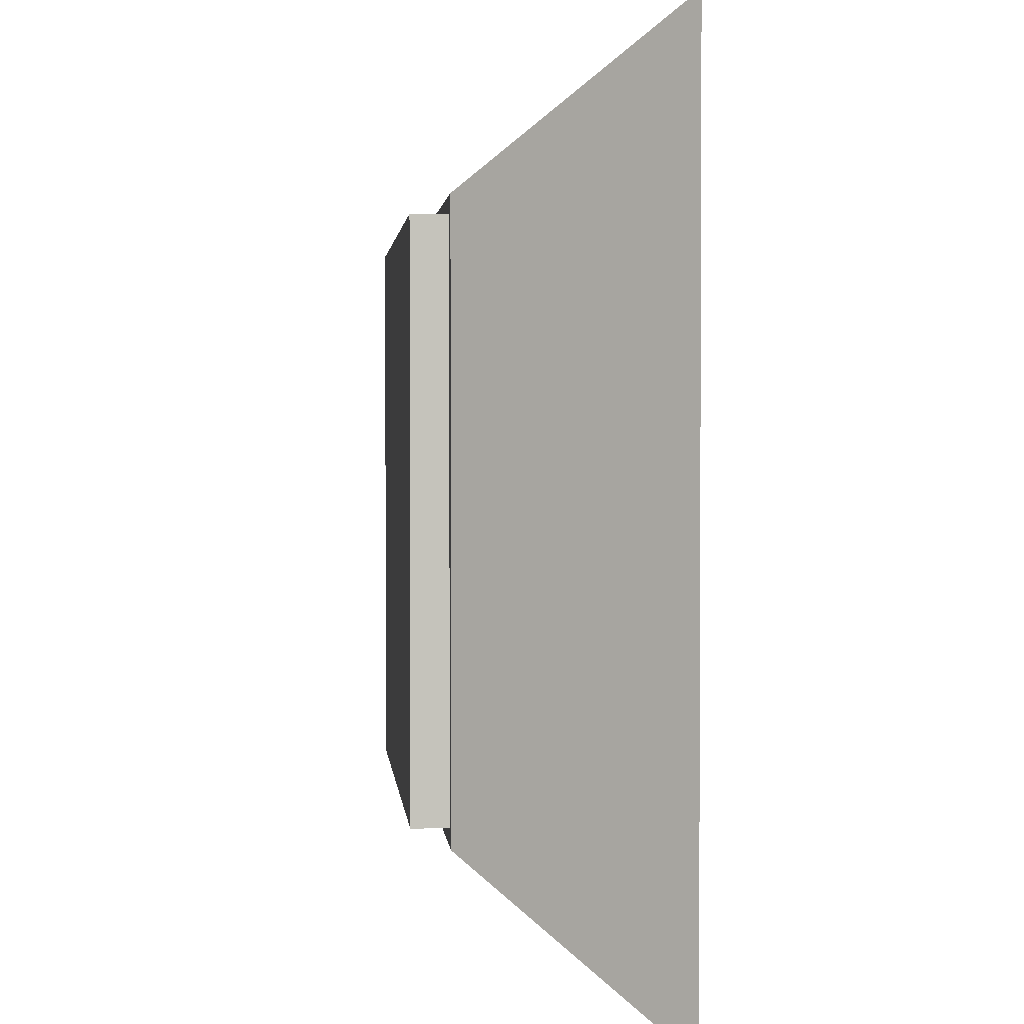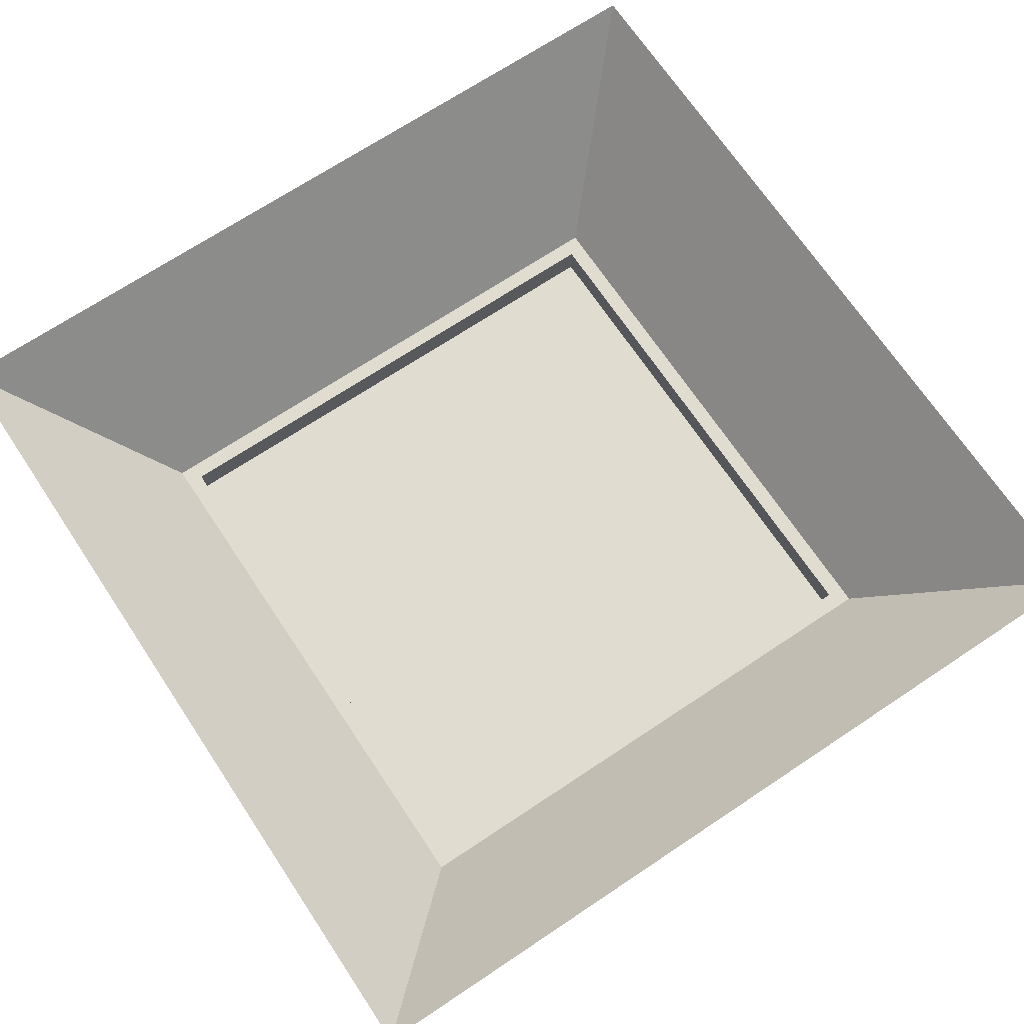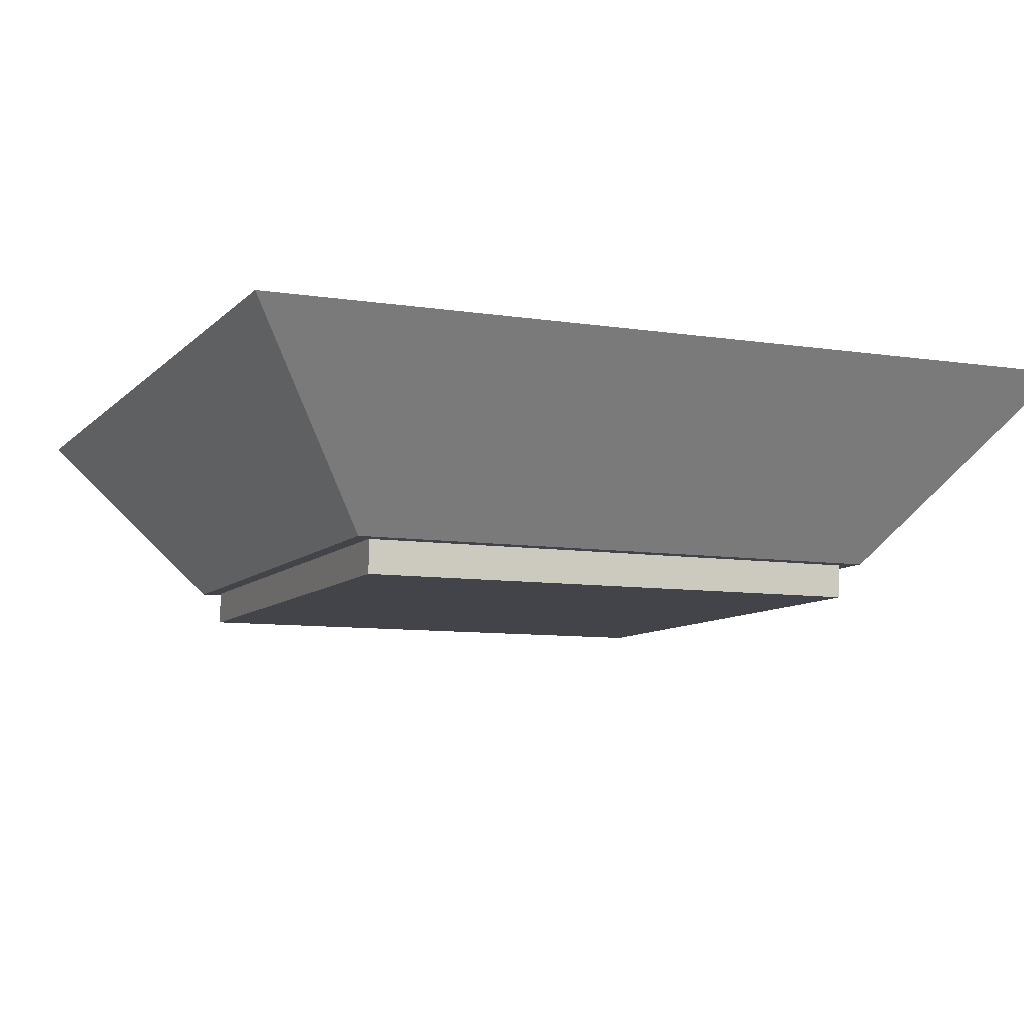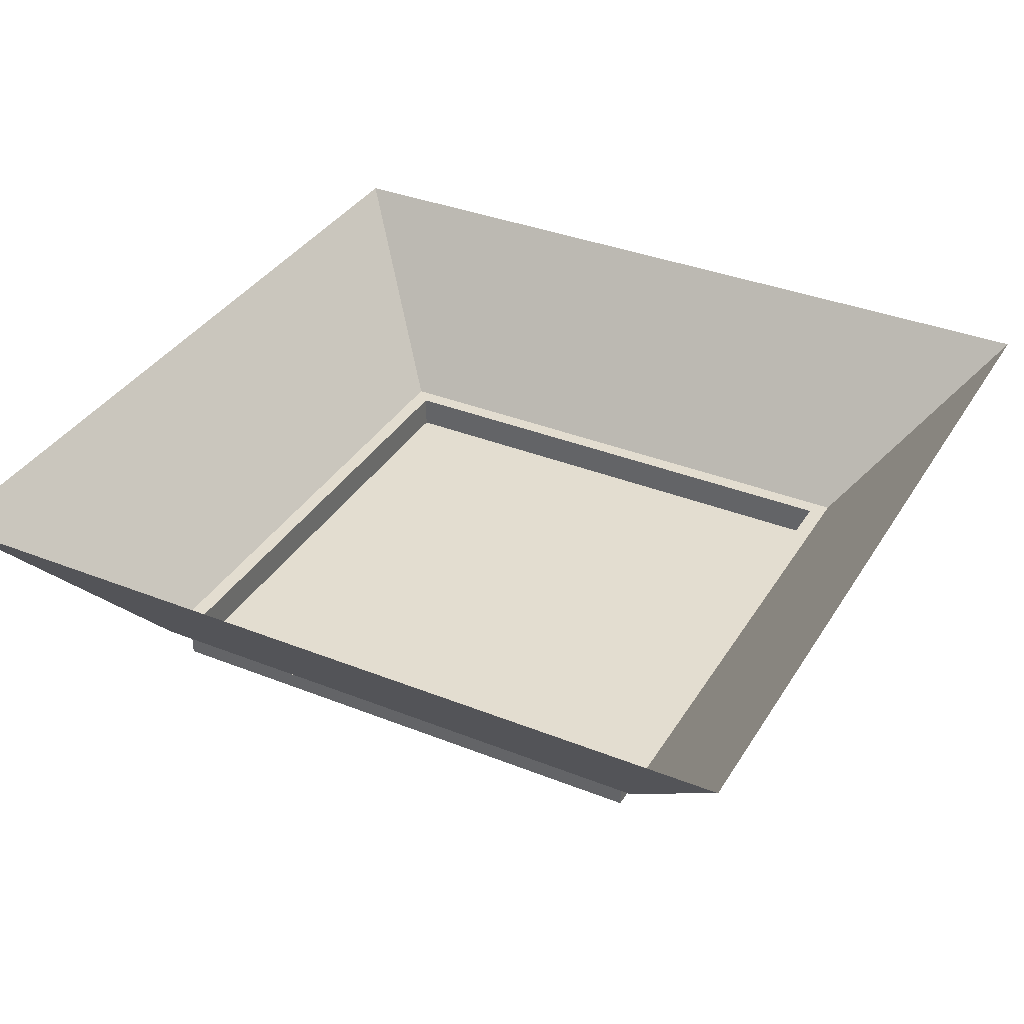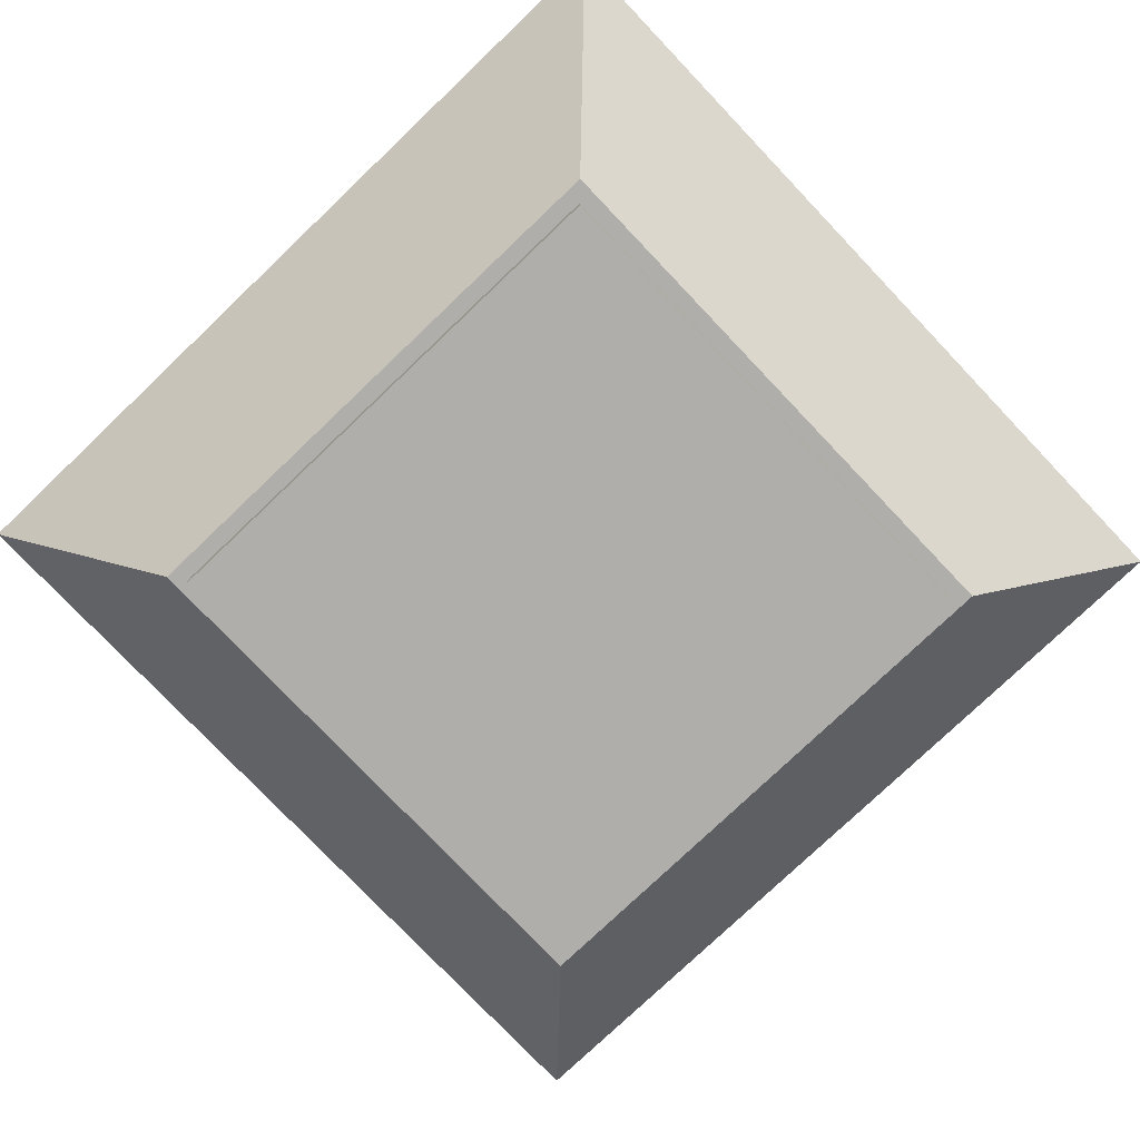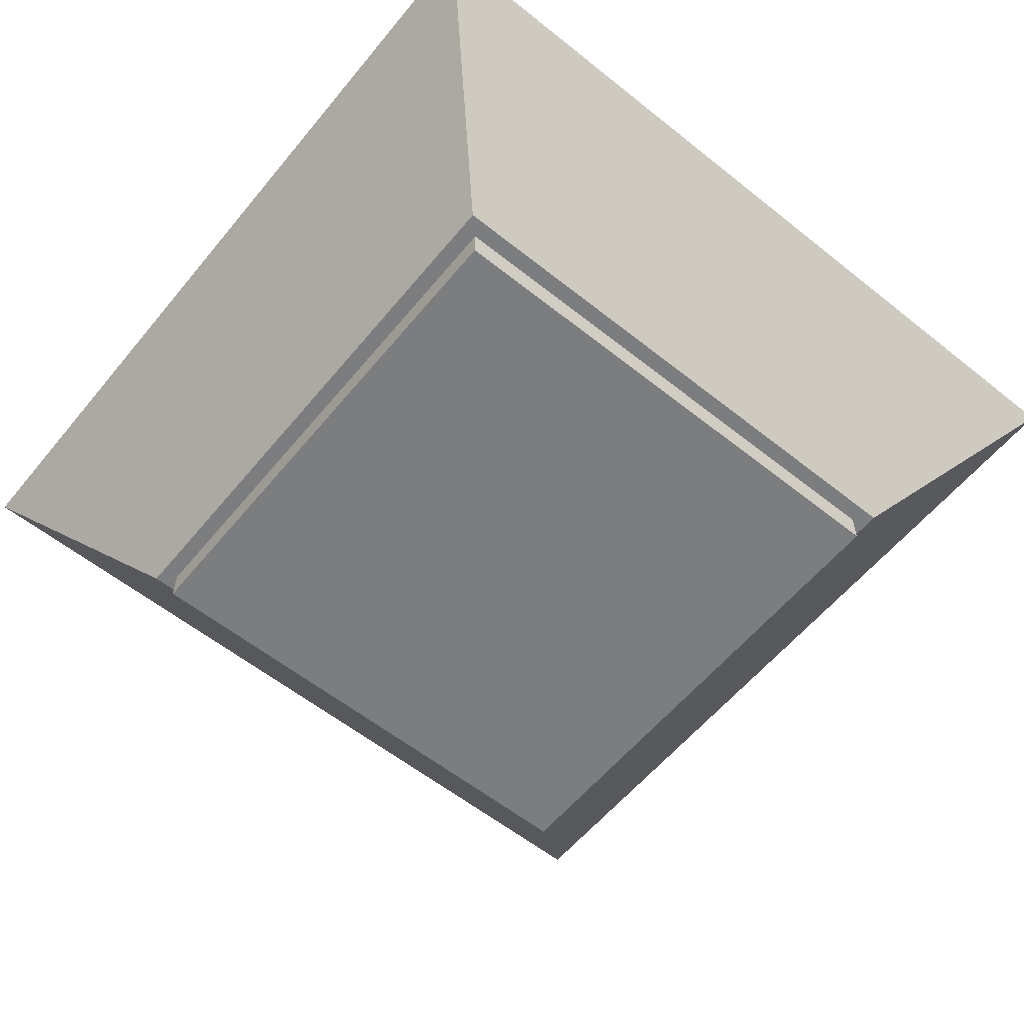
<metadata>
{"format":"obj","ext":"obj","renderer":"f3d","projection":"perspective","resolution":1024,"background":"white","views":[{"elev":1.9,"azim":84.8,"up":"+Z"},{"elev":69.7,"azim":146.3,"up":"+Y"},{"elev":-8.5,"azim":156.7,"up":"+Y"},{"elev":35.6,"azim":-152.3,"up":"+Y"},{"elev":-77.9,"azim":-136.4,"up":"+Y"},{"elev":-59.0,"azim":140.7,"up":"+Y"}]}
</metadata>
<code>
g arenaCOL1
v -12.33 -1.5 12.33
v -12.33 -1.5 -12.33
v 12.33 -1.5 -12.33
v 12.33 -1.5 12.33
v 12.33 -1.5 12.33
v 12.33 0.08846 12.33
v -12.33 0.08846 12.33
v -12.33 -1.5 12.33
v -12.33 -1.5 12.33
v -12.33 0.08846 12.33
v -12.33 0.08846 -12.33
v -12.33 -1.5 -12.33
v 12.33 -1.5 -12.33
v 12.33 0.08846 -12.33
v 12.33 0.08846 12.33
v 12.33 -1.5 12.33
v -12.33 -1.5 -12.33
v -12.33 0.08846 -12.33
v 12.33 0.08846 -12.33
v 12.33 -1.5 -12.33
v 12.33 0.08846 12.33
v 13.1 0.08846 13.1
v -13.1 0.08846 13.1
v -12.33 0.08846 12.33
v -12.33 0.08846 12.33
v -13.1 0.08846 13.1
v -13.1 0.08846 -13.1
v -12.33 0.08846 -12.33
v 12.33 0.08846 -12.33
v 13.1 0.08846 -13.1
v 13.1 0.08846 13.1
v 12.33 0.08846 12.33
v -12.33 0.08846 -12.33
v -13.1 0.08846 -13.1
v 13.1 0.08846 -13.1
v 12.33 0.08846 -12.33
v 13.1 0.08846 13.1
v 20.08 8.965 20.08
v -20.08 8.965 20.08
v -13.1 0.08846 13.1
v -13.1 0.08846 13.1
v -20.08 8.965 20.08
v -20.08 8.965 -20.08
v -13.1 0.08846 -13.1
v 13.1 0.08846 -13.1
v 20.08 8.965 -20.08
v 20.08 8.965 20.08
v 13.1 0.08846 13.1
v -13.1 0.08846 -13.1
v -20.08 8.965 -20.08
v 20.08 8.965 -20.08
v 13.1 0.08846 -13.1
g arenaCOL1_0
f 3 2 1
f 4 3 1
f 7 6 5
f 8 7 5
f 11 10 9
f 12 11 9
f 15 14 13
f 16 15 13
f 19 18 17
f 20 19 17
f 23 22 21
f 24 23 21
f 27 26 25
f 28 27 25
f 31 30 29
f 32 31 29
f 35 34 33
f 36 35 33
f 39 38 37
f 40 39 37
f 43 42 41
f 44 43 41
f 47 46 45
f 48 47 45
f 51 50 49
f 52 51 49

</code>
